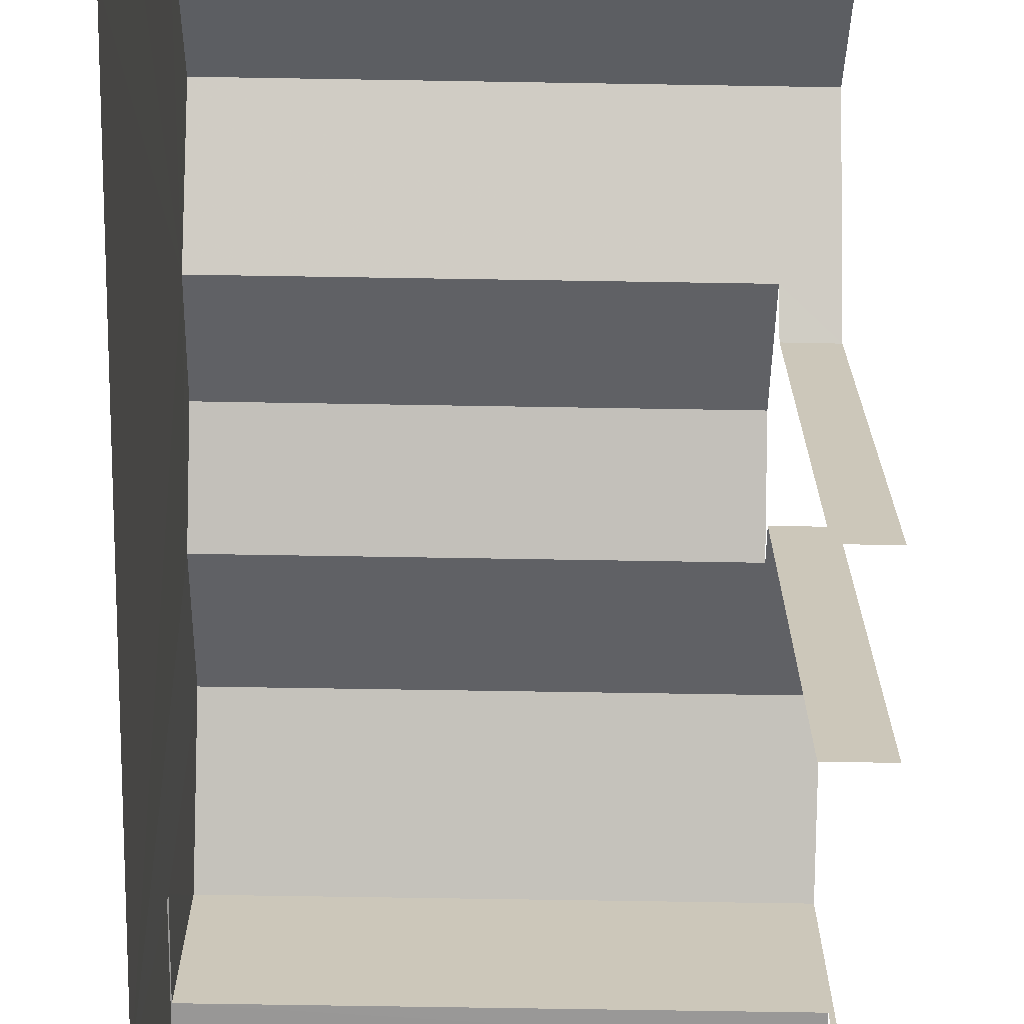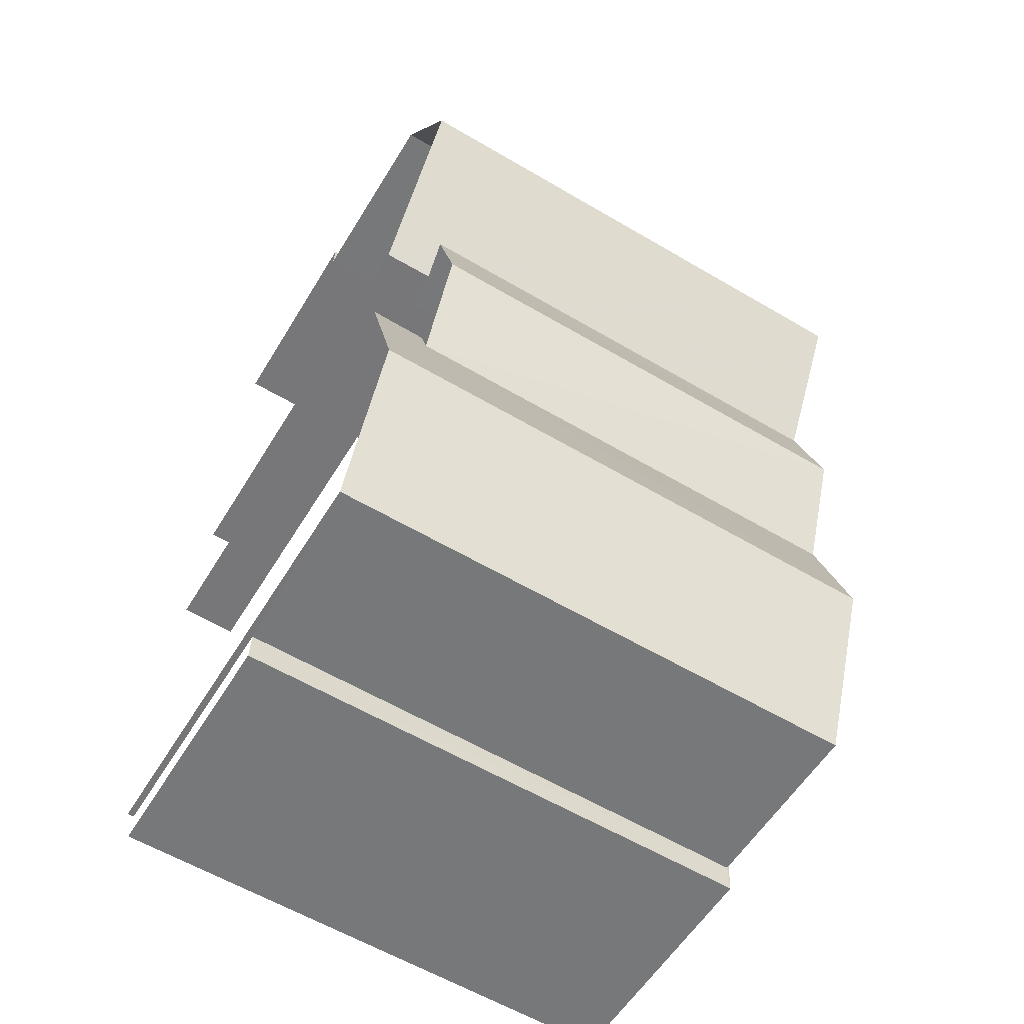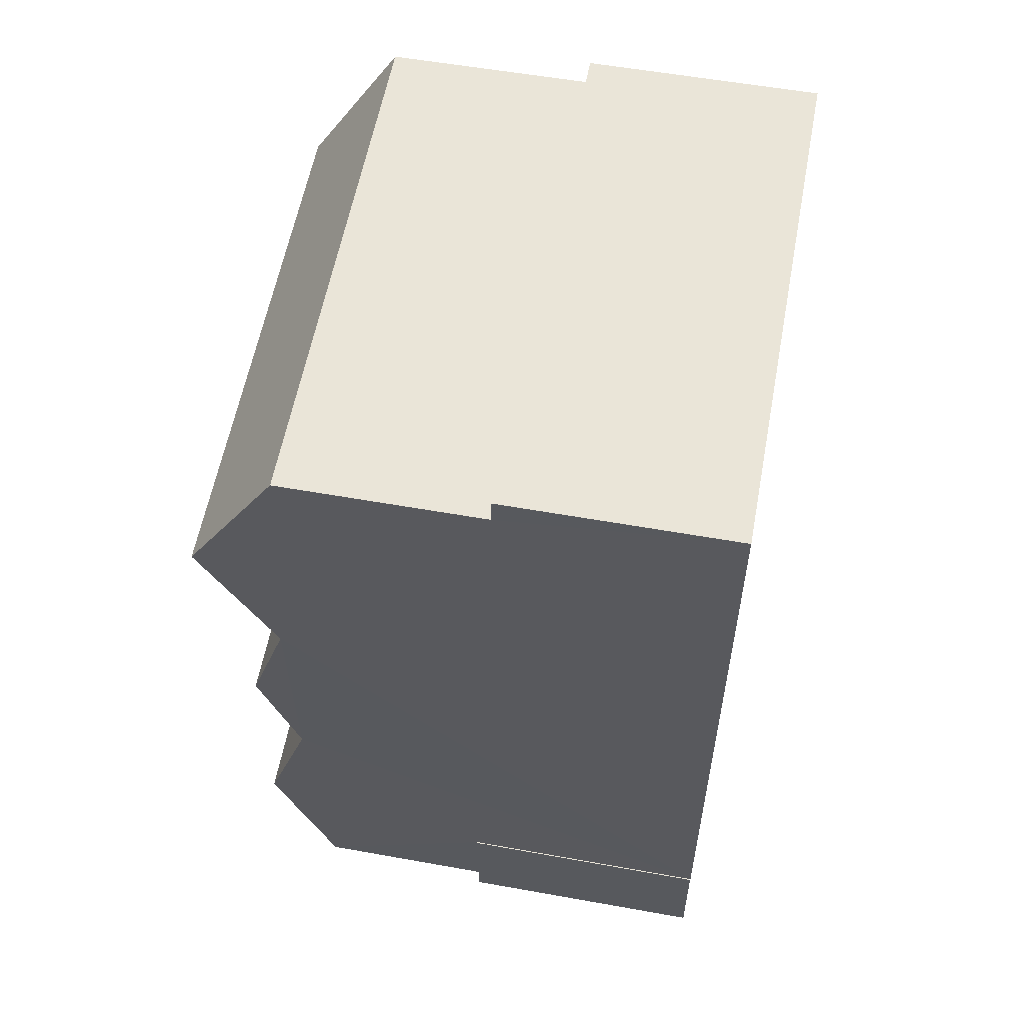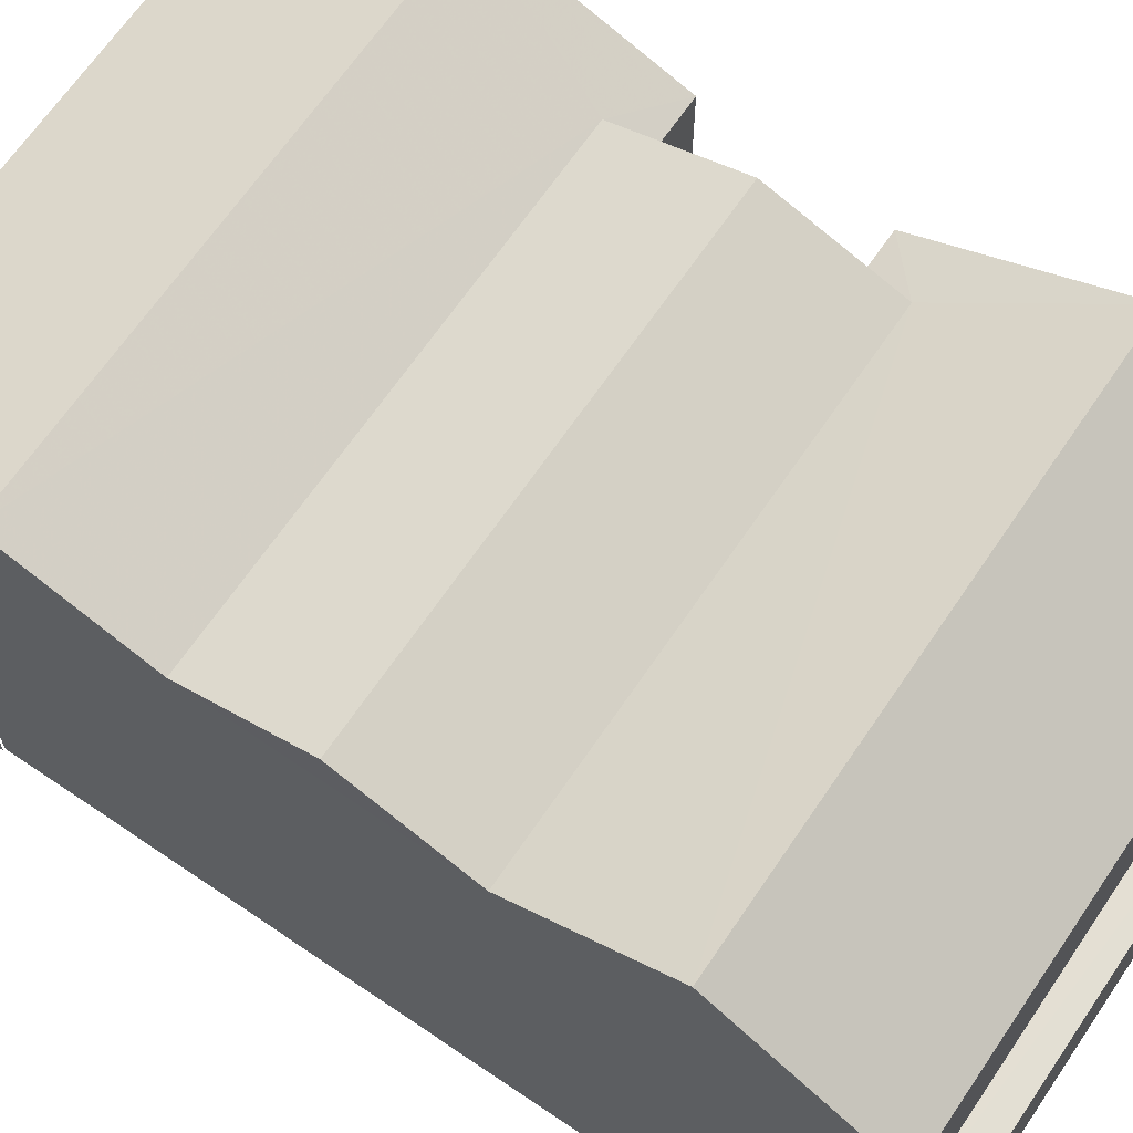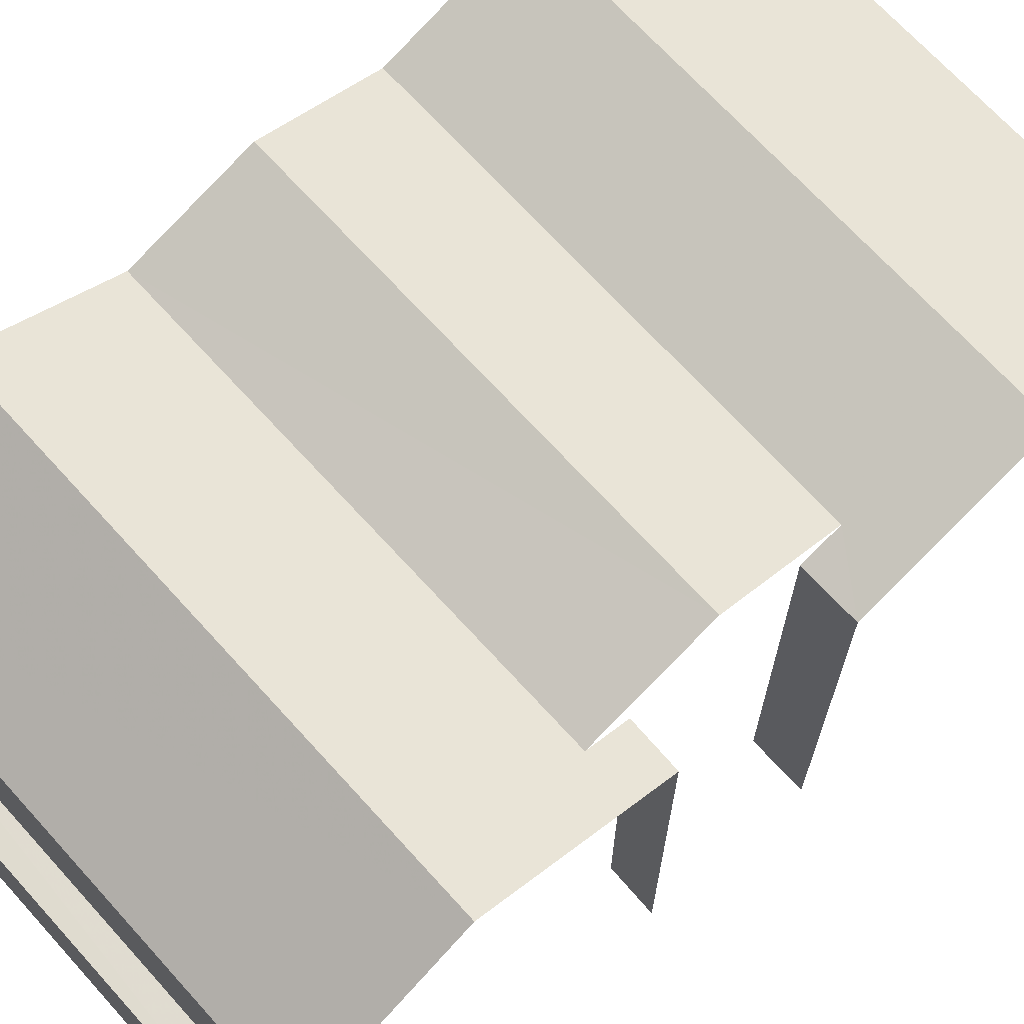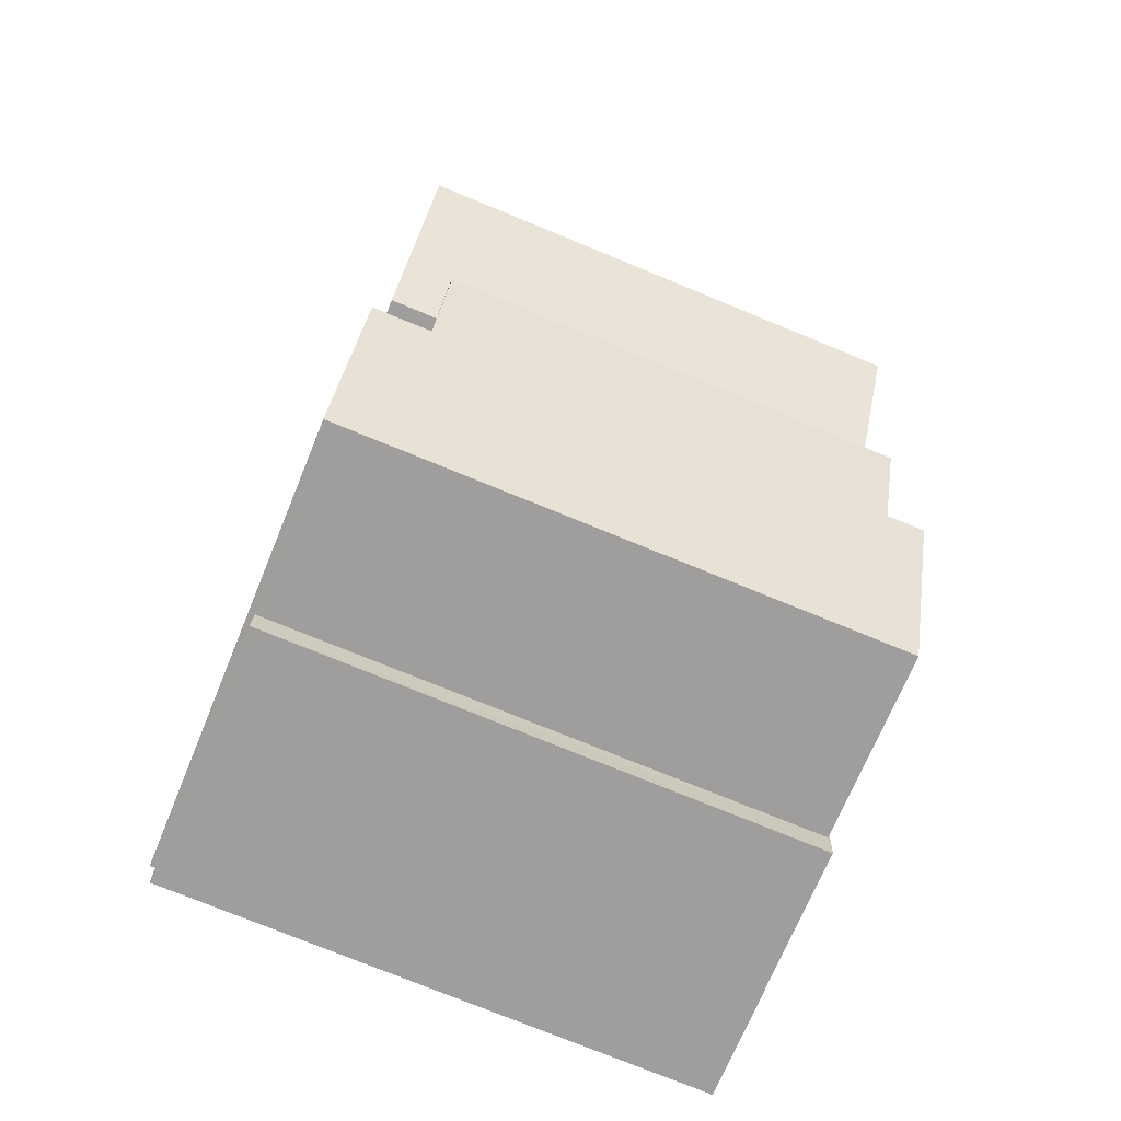
<metadata>
{"format":"obj","ext":"obj","renderer":"f3d","projection":"perspective","resolution":1024,"background":"white","views":[{"elev":-68.7,"azim":177.0,"up":"+Z"},{"elev":-56.5,"azim":-30.9,"up":"+Y"},{"elev":56.6,"azim":100.6,"up":"+Y"},{"elev":67.0,"azim":122.2,"up":"+Z"},{"elev":69.8,"azim":-134.3,"up":"+Z"},{"elev":-70.5,"azim":-22.2,"up":"+Y"}]}
</metadata>
<code>
v -3.721e+05 -1.046e+05 28.91
v -3.721e+05 -1.046e+05 28.91
v -3.721e+05 -1.046e+05 28.91
v -3.721e+05 -1.046e+05 28.91
v -3.721e+05 -1.046e+05 28.91
v -3.721e+05 -1.045e+05 28.91
v -3.721e+05 -1.046e+05 28.91
v -3.721e+05 -1.046e+05 28.91
v -3.721e+05 -1.045e+05 28.91
v -3.721e+05 -1.046e+05 28.91
v -3.721e+05 -1.046e+05 28.91
v -3.721e+05 -1.046e+05 28.91
v -3.721e+05 -1.046e+05 43.16
v -3.721e+05 -1.046e+05 43.16
v -3.721e+05 -1.046e+05 43.88
v -3.721e+05 -1.046e+05 46.31
v -3.721e+05 -1.046e+05 46.31
v -3.721e+05 -1.046e+05 43.88
v -3.721e+05 -1.045e+05 43.16
v -3.721e+05 -1.045e+05 43.16
v -3.721e+05 -1.046e+05 45.22
v -3.721e+05 -1.046e+05 45.22
v -3.721e+05 -1.046e+05 43.89
v -3.721e+05 -1.046e+05 43.89
v -3.721e+05 -1.045e+05 36.48
v -3.721e+05 -1.045e+05 36.48
v -3.721e+05 -1.045e+05 36.48
v -3.721e+05 -1.045e+05 36.48
v -3.721e+05 -1.046e+05 43.47
v -3.721e+05 -1.046e+05 43.47
v -3.721e+05 -1.046e+05 45.47
v -3.721e+05 -1.046e+05 45.47
v -3.721e+05 -1.046e+05 43.47
v -3.721e+05 -1.046e+05 43.47
v -3.721e+05 -1.046e+05 37.43
v -3.721e+05 -1.046e+05 37.43
v -3.721e+05 -1.046e+05 37.43
v -3.721e+05 -1.046e+05 37.43
v -3.721e+05 -1.046e+05 37.43
v -3.721e+05 -1.046e+05 37.43
f 1 2 3
f 4 5 2
f 6 7 8
f 9 7 6
f 4 10 11
f 12 2 1
f 10 12 7
f 10 7 9
f 4 2 10
f 12 10 2
f 7 12 14
f 15 14 21
f 29 23 21
f 12 29 14
f 14 29 21
f 13 16 28
f 13 28 8
f 16 20 28
f 8 28 6
f 6 28 27
f 10 39 11
f 10 40 39
f 2 5 36
f 35 2 36
f 30 1 33
f 30 33 32
f 1 3 33
f 13 14 15
f 13 15 16
f 15 17 16
f 15 18 17
f 19 20 16
f 17 19 16
f 18 21 22
f 18 15 21
f 23 22 21
f 23 24 22
f 25 26 27
f 28 25 27
f 29 30 23
f 24 23 31
f 31 23 32
f 23 30 32
f 33 34 31
f 32 33 31
f 35 36 37
f 36 38 37
f 37 39 40
f 37 38 39
f 38 4 11
f 39 38 11
f 38 5 4
f 38 36 5
f 26 9 6
f 27 26 6
f 28 20 19
f 25 28 19
f 7 13 8
f 7 14 13
f 3 35 33
f 33 35 34
f 3 2 35
f 34 35 37
f 19 17 18
f 25 19 18
f 25 9 26
f 40 31 34
f 10 9 18
f 40 24 31
f 18 22 24
f 40 34 37
f 40 10 24
f 18 9 25
f 10 18 24
f 12 1 30
f 29 12 30

</code>
